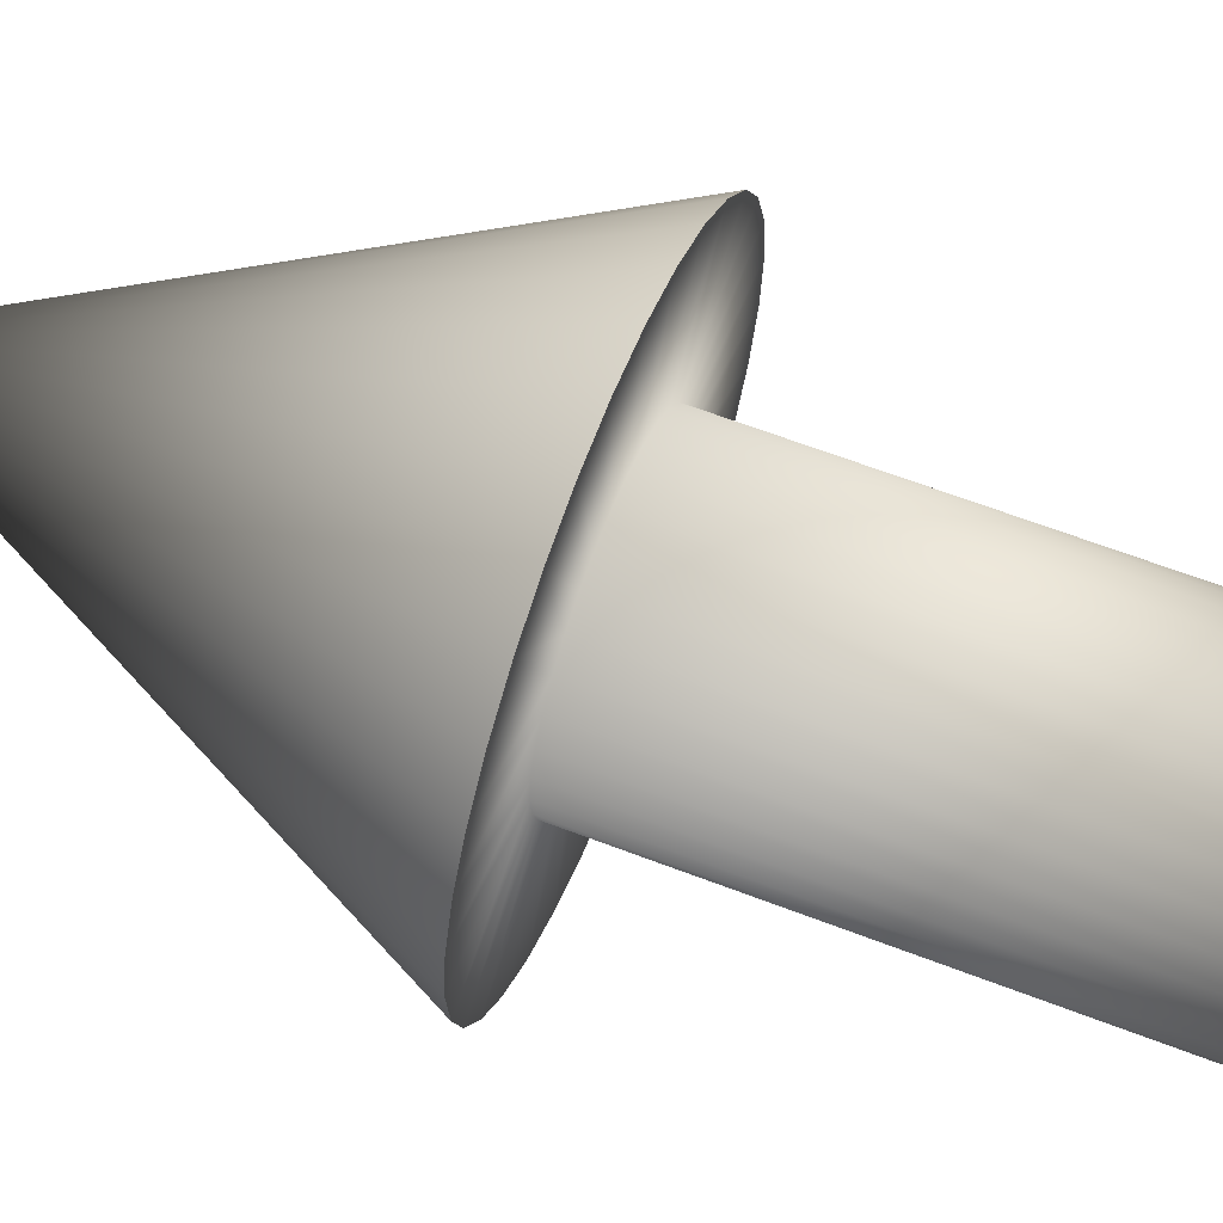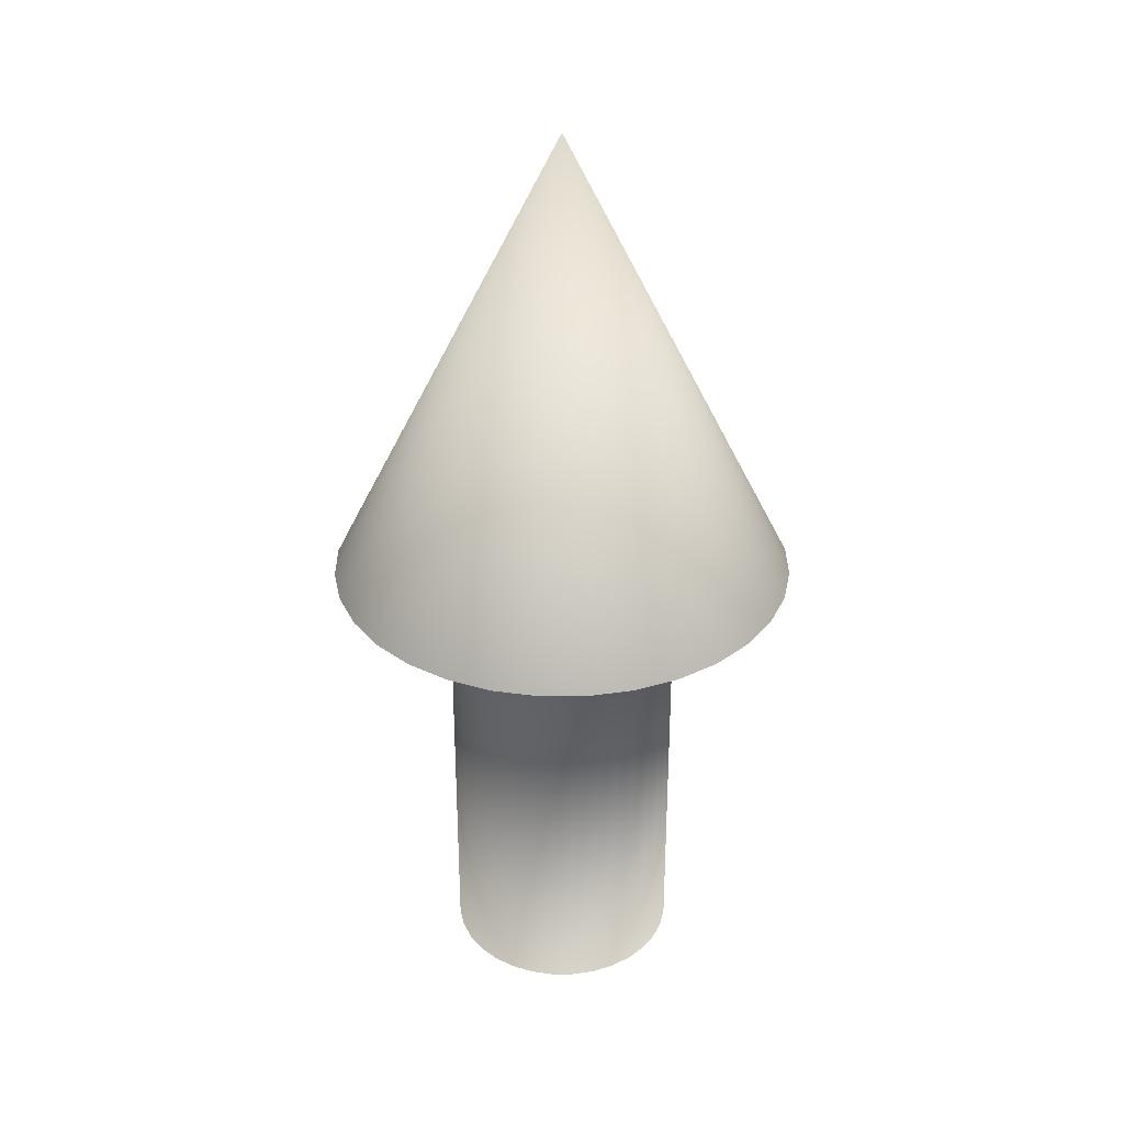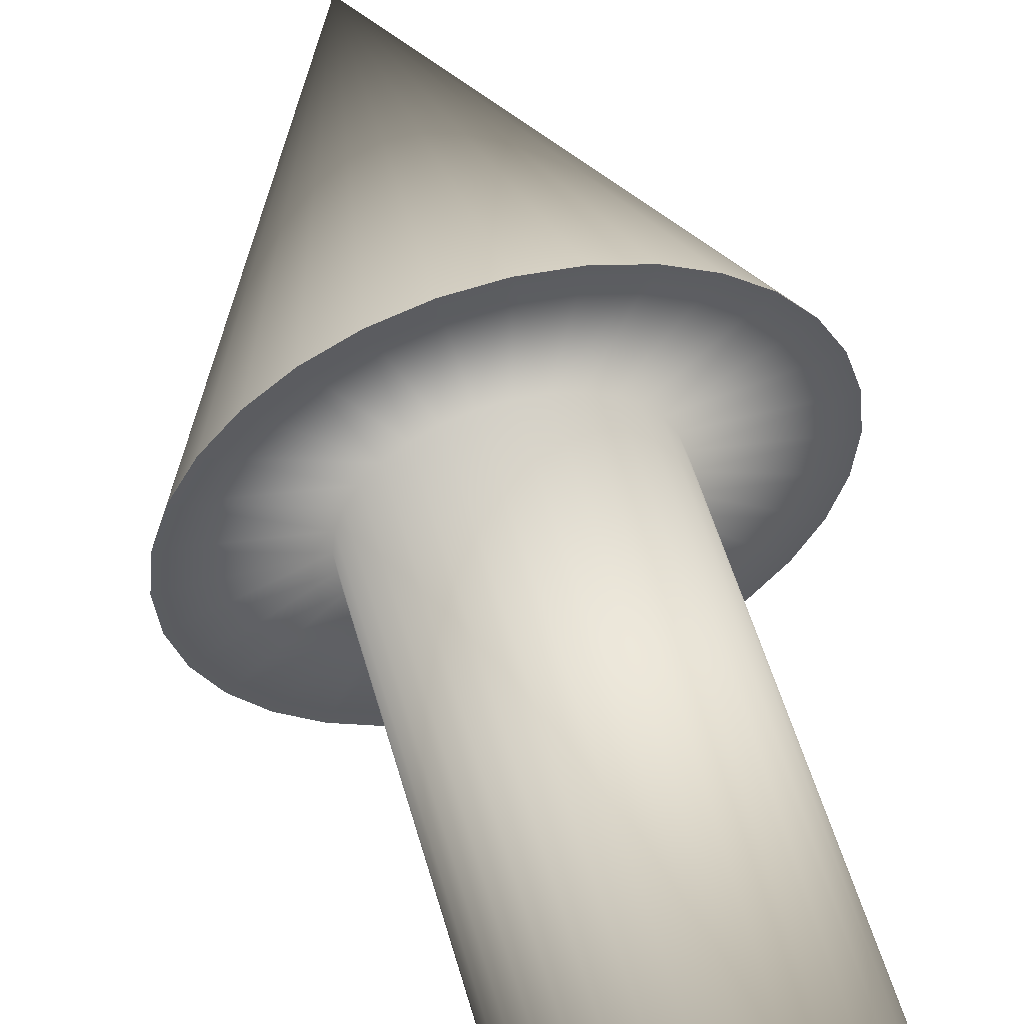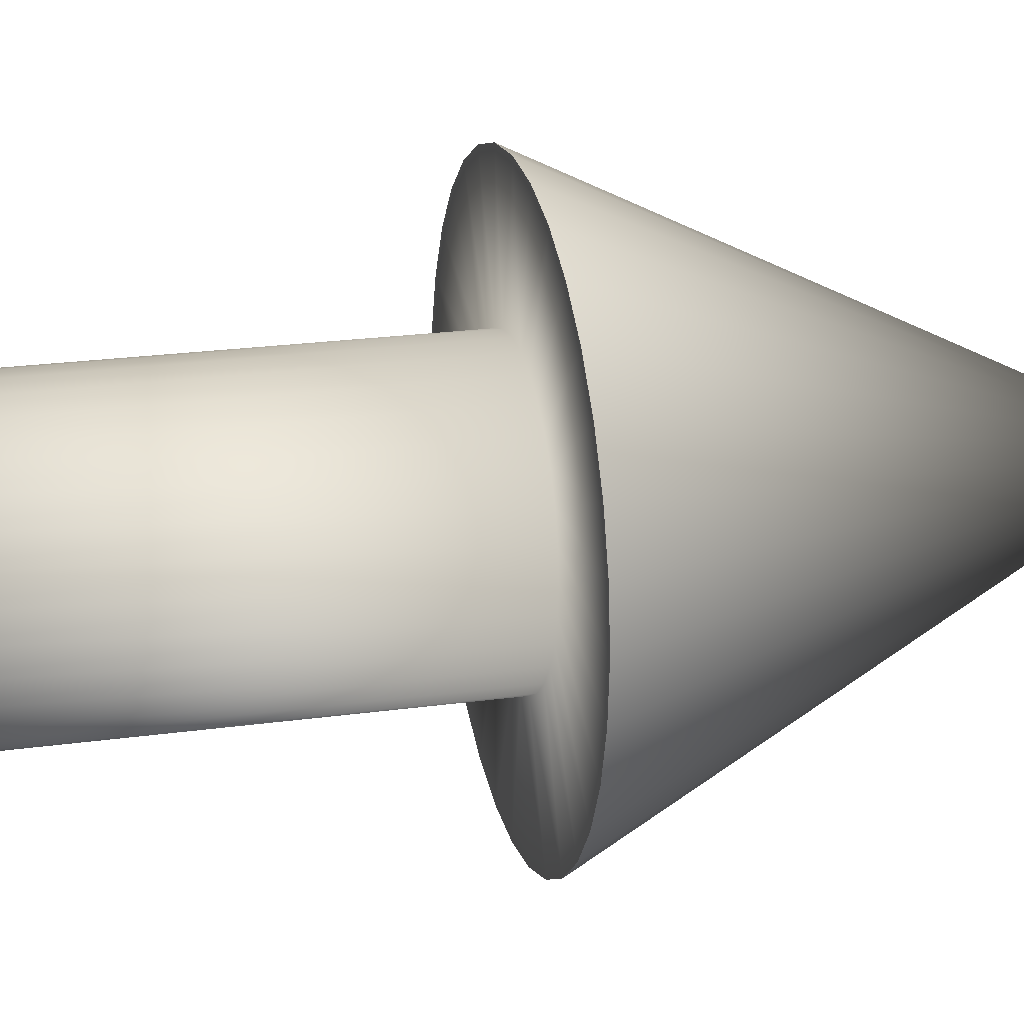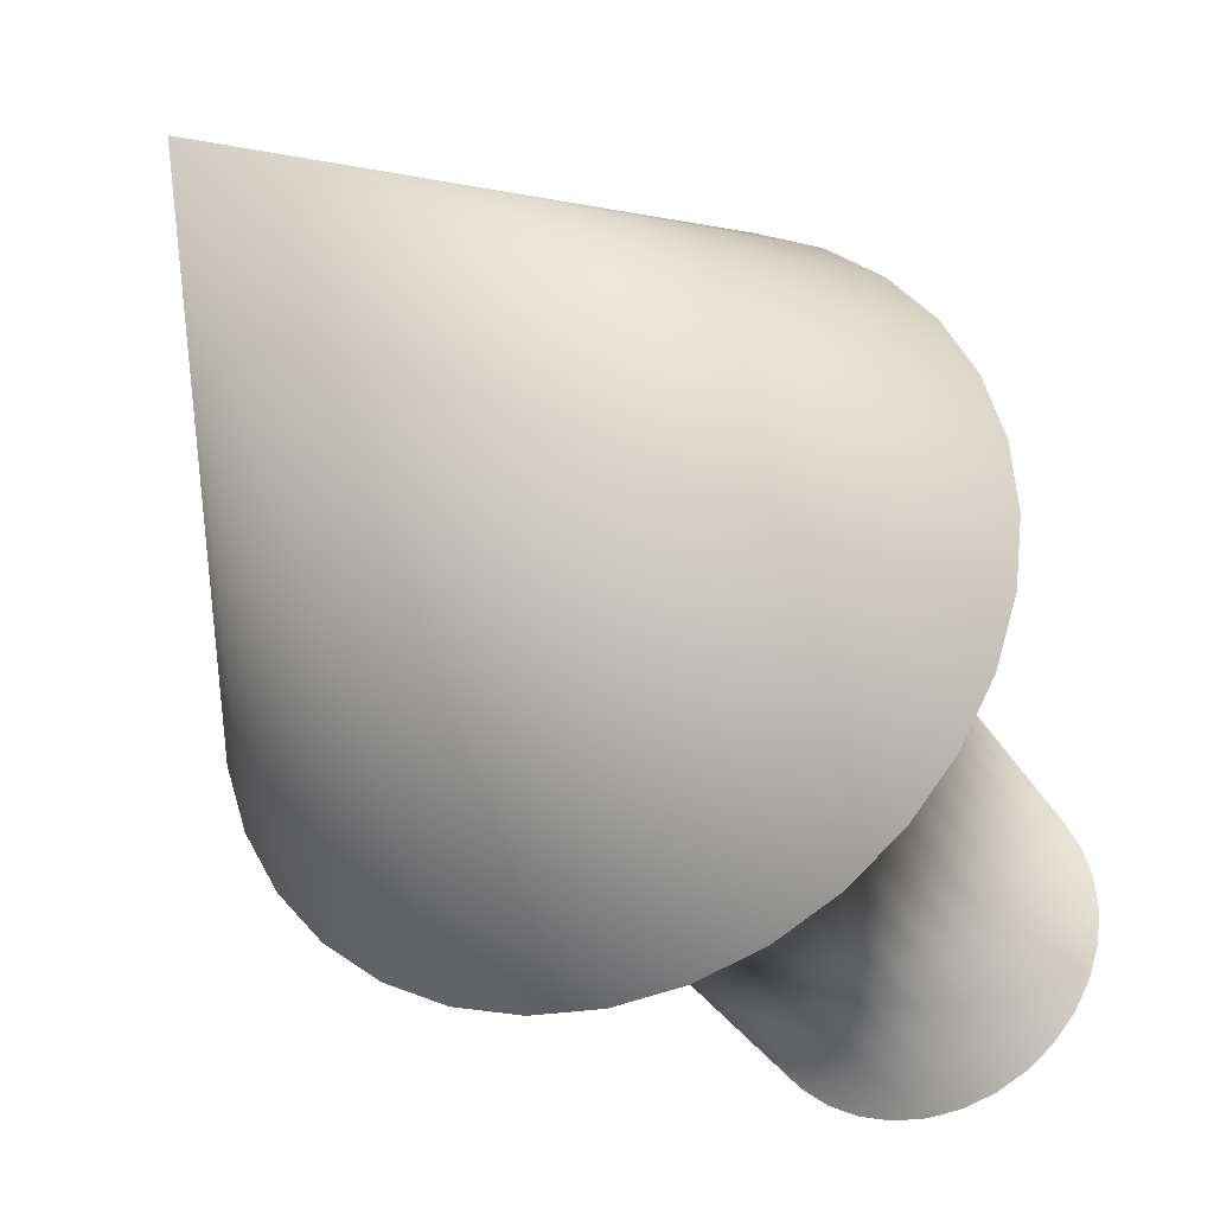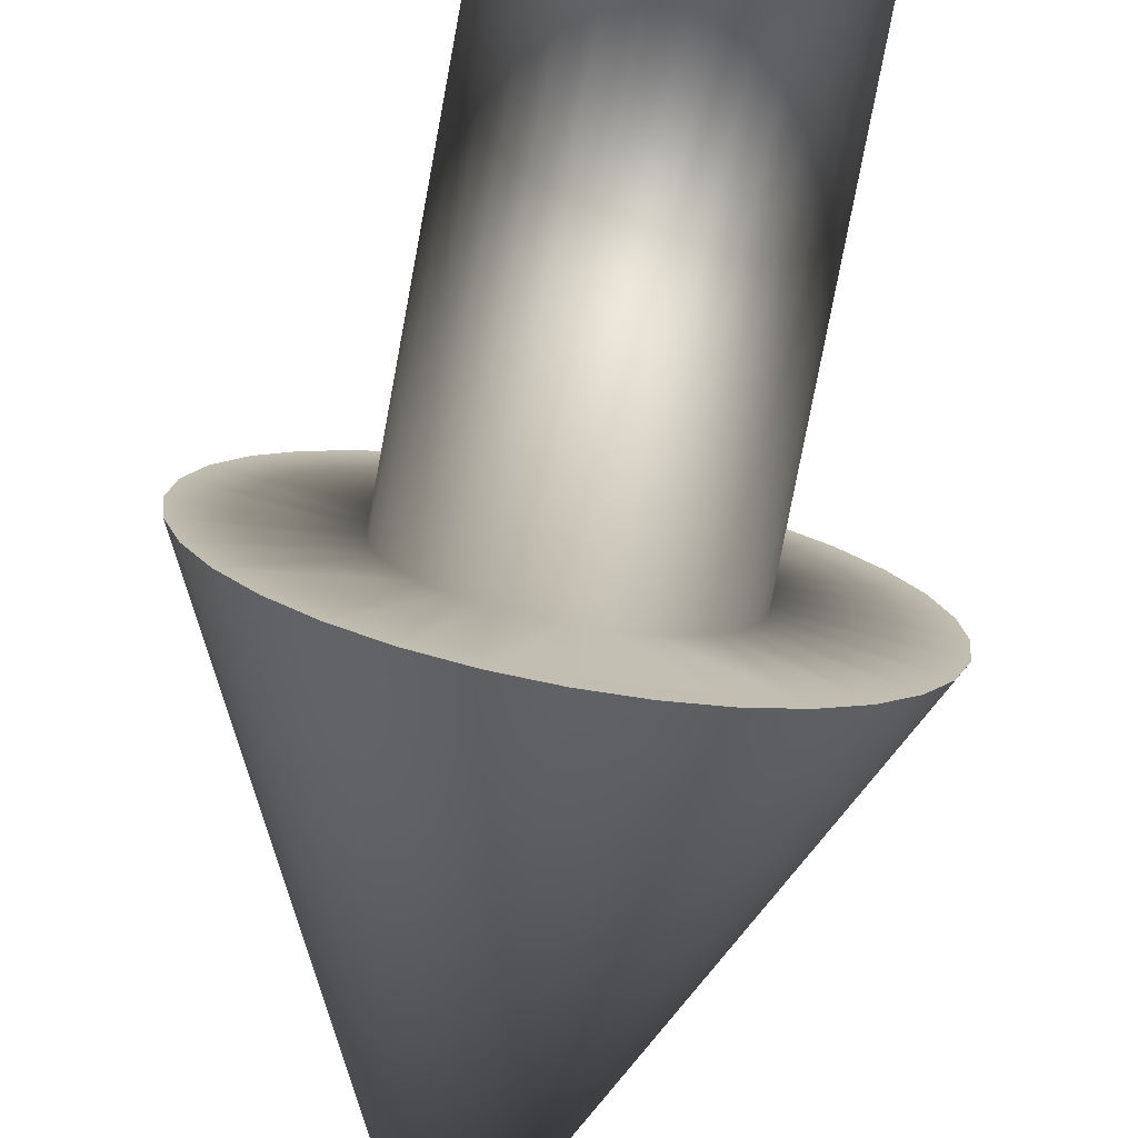
<metadata>
{"format":"obj","ext":"obj","renderer":"f3d","projection":"perspective","resolution":1024,"background":"white","views":[{"elev":63.9,"azim":111.2,"up":"+Y"},{"elev":32.9,"azim":-129.7,"up":"+Z"},{"elev":54.4,"azim":164.3,"up":"+Y"},{"elev":21.8,"azim":-103.9,"up":"+Y"},{"elev":-29.6,"azim":24.7,"up":"+Y"},{"elev":-75.0,"azim":169.5,"up":"+Y"}]}
</metadata>
<code>
o Cone_Cone.000
v 0 -1 -2
v 0 0 0
v -0.1951 -0.9808 -2
v -0.3827 -0.9239 -2
v -0.5556 -0.8315 -2
v -0.7071 -0.7071 -2
v -0.8315 -0.5556 -2
v -0.9239 -0.3827 -2
v -0.9808 -0.1951 -2
v -1 0 -2
v -0.9808 0.1951 -2
v -0.9239 0.3827 -2
v -0.8315 0.5556 -2
v -0.7071 0.7071 -2
v -0.5556 0.8315 -2
v -0.3827 0.9239 -2
v -0.1951 0.9808 -2
v 0 1 -2
v 0.1951 0.9808 -2
v 0.3827 0.9239 -2
v 0.5556 0.8315 -2
v 0.7071 0.7071 -2
v 0.8315 0.5556 -2
v 0.9239 0.3827 -2
v 0.9808 0.1951 -2
v 1 -1e-06 -2
v 0.9808 -0.1951 -2
v 0.9239 -0.3827 -2
v 0.8315 -0.5556 -2
v 0.7071 -0.7071 -2
v 0.5556 -0.8315 -2
v 0.3827 -0.9239 -2
v 0.1951 -0.9808 -2
v 0.3536 0.3536 -2
v 0.5556 0.8315 -2
v 0.7071 0.7071 -2
v -0.4904 -0.09755 -2
v -0.9239 -0.3827 -2
v -0.9808 -0.1951 -2
v 0.8315 0.5556 -2
v -0.5 0 -2
v -1 0 -2
v 0.9239 0.3827 -2
v 0.4157 0.2778 -2
v -0.4904 0.09755 -2
v -0.9808 0.1951 -2
v 0.4904 0.09755 -2
v 0.9808 0.1951 -2
v -0.4619 0.1913 -2
v -0.9239 0.3827 -2
v 0.5 -1e-06 -2
v 1 -1e-06 -2
v -0.4157 0.2778 -2
v -0.8315 0.5556 -2
v 0.9808 -0.1951 -2
v -0.7071 0.7071 -2
v 0.9239 -0.3827 -2
v 0.4904 -0.09755 -2
v -0.2778 0.4157 -2
v -0.5556 0.8315 -2
v 0.8315 -0.5556 -2
v 0.4619 -0.1913 -2
v -0.3827 0.9239 -2
v -0.09755 -0.4904 -2
v 0 -1 -2
v -0.1951 -0.9808 -2
v 0.3536 -0.3536 -2
v 0.7071 -0.7071 -2
v -0.09755 0.4904 -2
v -0.1951 0.9808 -2
v -0.3827 -0.9239 -2
v 0.5556 -0.8315 -2
v 0 1 -2
v -0.5556 -0.8315 -2
v -0.1913 -0.4619 -2
v 0.3827 -0.9239 -2
v 0.2778 -0.4157 -2
v 0.09755 0.4904 -2
v 0.1951 0.9808 -2
v -0.3536 -0.3536 -2
v -0.7071 -0.7071 -2
v 0.1951 -0.9808 -2
v 0.1913 -0.4619 -2
v 0.1913 0.4619 -2
v 0.3827 0.9239 -2
v -0.4157 -0.2778 -2
v -0.8315 -0.5556 -2
v 0 -0.5 -2
v 0.2778 0.4157 -2
v -0.4619 -0.1913 -2
v -0.09755 0.4904 -4
v -0.1913 0.4619 -2
v -0.1913 -0.4619 -4
v 0.2778 -0.4157 -4
v 0 0.5 -4
v 0 0.5 -2
v -0.2778 -0.4157 -4
v -0.2778 -0.4157 -2
v 0.1913 -0.4619 -4
v 0.09755 0.4904 -4
v -0.3536 -0.3536 -4
v 0.09754 -0.4904 -4
v 0.09754 -0.4904 -2
v 0.1913 0.4619 -4
v -0.4157 -0.2778 -4
v 0 -0.5 -4
v 0.2778 0.4157 -4
v -0.4619 -0.1913 -4
v 0.3536 0.3536 -4
v -0.4904 -0.09755 -4
v 0.4157 0.2778 -4
v -0.5 0 -4
v 0.4619 0.1913 -4
v 0.4619 0.1913 -2
v -0.4904 0.09755 -4
v 0.4904 0.09755 -4
v -0.4619 0.1913 -4
v 0.5 -1e-06 -4
v -0.4157 0.2778 -4
v 0.4904 -0.09755 -4
v -0.3536 0.3536 -4
v -0.3536 0.3536 -2
v 0.4619 -0.1913 -4
v -0.2778 0.4157 -4
v 0.4157 -0.2778 -4
v 0.4157 -0.2778 -2
v -0.1913 0.4619 -4
v -0.09755 -0.4904 -4
v 0.3536 -0.3536 -4
v 0.4619 0.1913 -4
v -0.09755 0.4904 -4
v 0.4904 0.09755 -4
v 0.09754 -0.4904 -4
v -0.4904 0.09755 -4
v -0.4619 0.1913 -4
v 0.5 -1e-06 -4
v -0.4157 0.2778 -4
v 0.4904 -0.09755 -4
v -0.3536 0.3536 -4
v 0.4619 -0.1913 -4
v -0.2778 0.4157 -4
v 0 -0.5 -4
v 0.4157 -0.2778 -4
v -0.1913 0.4619 -4
v -0.09755 -0.4904 -4
v 0.3536 -0.3536 -4
v -0.1913 -0.4619 -4
v 0.2778 -0.4157 -4
v 0 0.5 -4
v -0.2778 -0.4157 -4
v 0.1913 -0.4619 -4
v 0.09755 0.4904 -4
v -0.3536 -0.3536 -4
v 0.1913 0.4619 -4
v -0.4157 -0.2778 -4
v 0.2778 0.4157 -4
v -0.4619 -0.1913 -4
v 0.3536 0.3536 -4
v -0.4904 -0.09755 -4
v 0.4157 0.2778 -4
v -0.5 0 -4
v -0.4619 -0.1913 -2
v -0.4157 -0.2778 -2
v 0.3536 0.3536 -2
v 0.2778 0.4157 -2
v -0.4904 -0.09755 -2
v 0.4157 0.2778 -2
v -0.5 0 -2
v 0.4619 0.1913 -2
v -0.4904 0.09755 -2
v 0.4904 0.09755 -2
v -0.4619 0.1913 -2
v 0.5 -1e-06 -2
v -0.4157 0.2778 -2
v 0.4904 -0.09755 -2
v -0.3536 0.3536 -2
v 0.4619 -0.1913 -2
v -0.2778 0.4157 -2
v 0.4157 -0.2778 -2
v -0.1913 0.4619 -2
v -0.09755 -0.4904 -2
v 0 -0.5 -2
v 0.3536 -0.3536 -2
v -0.09755 0.4904 -2
v -0.1913 -0.4619 -2
v 0.2778 -0.4157 -2
v 0 0.5 -2
v -0.2778 -0.4157 -2
v 0.1913 -0.4619 -2
v 0.09755 0.4904 -2
v -0.3536 -0.3536 -2
v 0.09754 -0.4904 -2
v 0.1913 0.4619 -2
f 1 2 3
f 3 2 4
f 4 2 5
f 5 2 6
f 6 2 7
f 7 2 8
f 8 2 9
f 9 2 10
f 10 2 11
f 11 2 12
f 12 2 13
f 13 2 14
f 14 2 15
f 15 2 16
f 16 2 17
f 17 2 18
f 18 2 19
f 19 2 20
f 20 2 21
f 21 2 22
f 22 2 23
f 23 2 24
f 24 2 25
f 25 2 26
f 26 2 27
f 27 2 28
f 28 2 29
f 29 2 30
f 30 2 31
f 31 2 32
f 32 2 33
f 33 2 1
f 34 35 36
f 37 38 39
f 40 34 36
f 41 39 42
f 43 44 40
f 45 42 46
f 47 43 48
f 49 46 50
f 51 48 52
f 53 50 54
f 55 51 52
f 56 53 54
f 57 58 55
f 59 56 60
f 61 62 57
f 63 59 60
f 64 65 66
f 67 61 68
f 69 63 70
f 71 64 66
f 72 67 68
f 73 69 70
f 74 75 71
f 76 77 72
f 78 73 79
f 80 74 81
f 82 83 76
f 84 79 85
f 86 81 87
f 88 82 65
f 89 85 35
f 90 87 38
f 91 92 69
f 93 64 75
f 94 67 77
f 95 69 96
f 97 75 98
f 99 77 83
f 100 96 78
f 101 98 80
f 102 83 103
f 104 78 84
f 105 80 86
f 106 103 88
f 107 84 89
f 108 86 90
f 109 89 34
f 110 90 37
f 111 34 44
f 112 37 41
f 113 44 114
f 115 41 45
f 116 114 47
f 117 45 49
f 118 47 51
f 119 49 53
f 120 51 58
f 121 53 122
f 123 58 62
f 124 122 59
f 125 62 126
f 127 59 92
f 128 88 64
f 129 126 67
f 116 130 113
f 131 132 133
f 117 134 115
f 118 132 116
f 119 135 117
f 120 136 118
f 121 137 119
f 123 138 120
f 124 139 121
f 125 140 123
f 127 141 124
f 128 142 106
f 129 143 125
f 91 144 127
f 93 145 128
f 94 146 129
f 95 131 91
f 97 147 93
f 99 148 94
f 100 149 95
f 101 150 97
f 102 151 99
f 104 152 100
f 105 153 101
f 106 133 102
f 107 154 104
f 108 155 105
f 109 156 107
f 110 157 108
f 111 158 109
f 112 159 110
f 113 160 111
f 115 161 112
f 86 162 163
f 89 164 165
f 90 166 162
f 34 167 164
f 37 168 166
f 44 169 167
f 41 170 168
f 114 171 169
f 45 172 170
f 47 173 171
f 49 174 172
f 51 175 173
f 53 176 174
f 58 177 175
f 122 178 176
f 62 179 177
f 59 180 178
f 88 181 182
f 126 183 179
f 92 184 180
f 64 185 181
f 67 186 183
f 69 187 184
f 75 188 185
f 77 189 186
f 96 190 187
f 98 191 188
f 83 192 189
f 78 193 190
f 80 163 191
f 103 182 192
f 84 165 193
f 34 89 35
f 37 90 38
f 40 44 34
f 41 37 39
f 43 114 44
f 45 41 42
f 47 114 43
f 49 45 46
f 51 47 48
f 53 49 50
f 55 58 51
f 56 122 53
f 57 62 58
f 59 122 56
f 61 126 62
f 63 92 59
f 64 88 65
f 67 126 61
f 69 92 63
f 71 75 64
f 72 77 67
f 73 96 69
f 74 98 75
f 76 83 77
f 78 96 73
f 80 98 74
f 82 103 83
f 84 78 79
f 86 80 81
f 88 103 82
f 89 84 85
f 90 86 87
f 91 127 92
f 93 128 64
f 94 129 67
f 95 91 69
f 97 93 75
f 99 94 77
f 100 95 96
f 101 97 98
f 102 99 83
f 104 100 78
f 105 101 80
f 106 102 103
f 107 104 84
f 108 105 86
f 109 107 89
f 110 108 90
f 111 109 34
f 112 110 37
f 113 111 44
f 115 112 41
f 116 113 114
f 117 115 45
f 118 116 47
f 119 117 49
f 120 118 51
f 121 119 53
f 123 120 58
f 124 121 122
f 125 123 62
f 127 124 59
f 128 106 88
f 129 125 126
f 116 132 130
f 133 142 145
f 145 147 150
f 150 153 155
f 155 157 150
f 157 159 150
f 159 161 134
f 134 135 159
f 135 137 159
f 137 139 141
f 141 144 131
f 131 149 156
f 149 152 156
f 152 154 156
f 156 158 160
f 160 130 132
f 132 136 138
f 138 140 143
f 143 146 133
f 146 148 133
f 148 151 133
f 133 145 150
f 137 141 159
f 141 131 159
f 156 160 132
f 132 138 133
f 138 143 133
f 133 150 159
f 131 156 132
f 133 159 131
f 117 135 134
f 118 136 132
f 119 137 135
f 120 138 136
f 121 139 137
f 123 140 138
f 124 141 139
f 125 143 140
f 127 144 141
f 128 145 142
f 129 146 143
f 91 131 144
f 93 147 145
f 94 148 146
f 95 149 131
f 97 150 147
f 99 151 148
f 100 152 149
f 101 153 150
f 102 133 151
f 104 154 152
f 105 155 153
f 106 142 133
f 107 156 154
f 108 157 155
f 109 158 156
f 110 159 157
f 111 160 158
f 112 161 159
f 113 130 160
f 115 134 161
f 86 90 162
f 89 34 164
f 90 37 166
f 34 44 167
f 37 41 168
f 44 114 169
f 41 45 170
f 114 47 171
f 45 49 172
f 47 51 173
f 49 53 174
f 51 58 175
f 53 122 176
f 58 62 177
f 122 59 178
f 62 126 179
f 59 92 180
f 88 64 181
f 126 67 183
f 92 69 184
f 64 75 185
f 67 77 186
f 69 96 187
f 75 98 188
f 77 83 189
f 96 78 190
f 98 80 191
f 83 103 192
f 78 84 193
f 80 86 163
f 103 88 182
f 84 89 165

</code>
